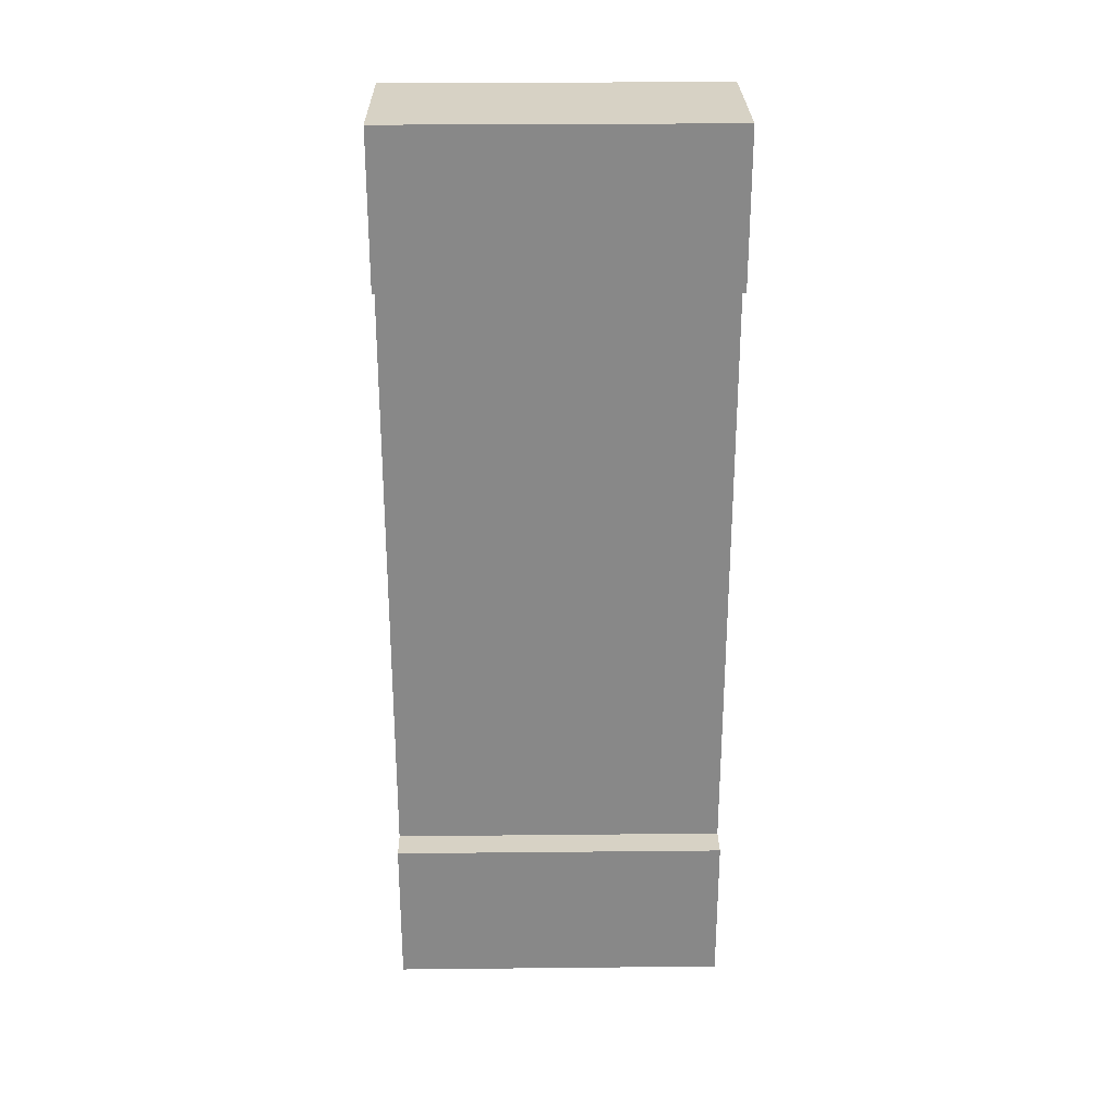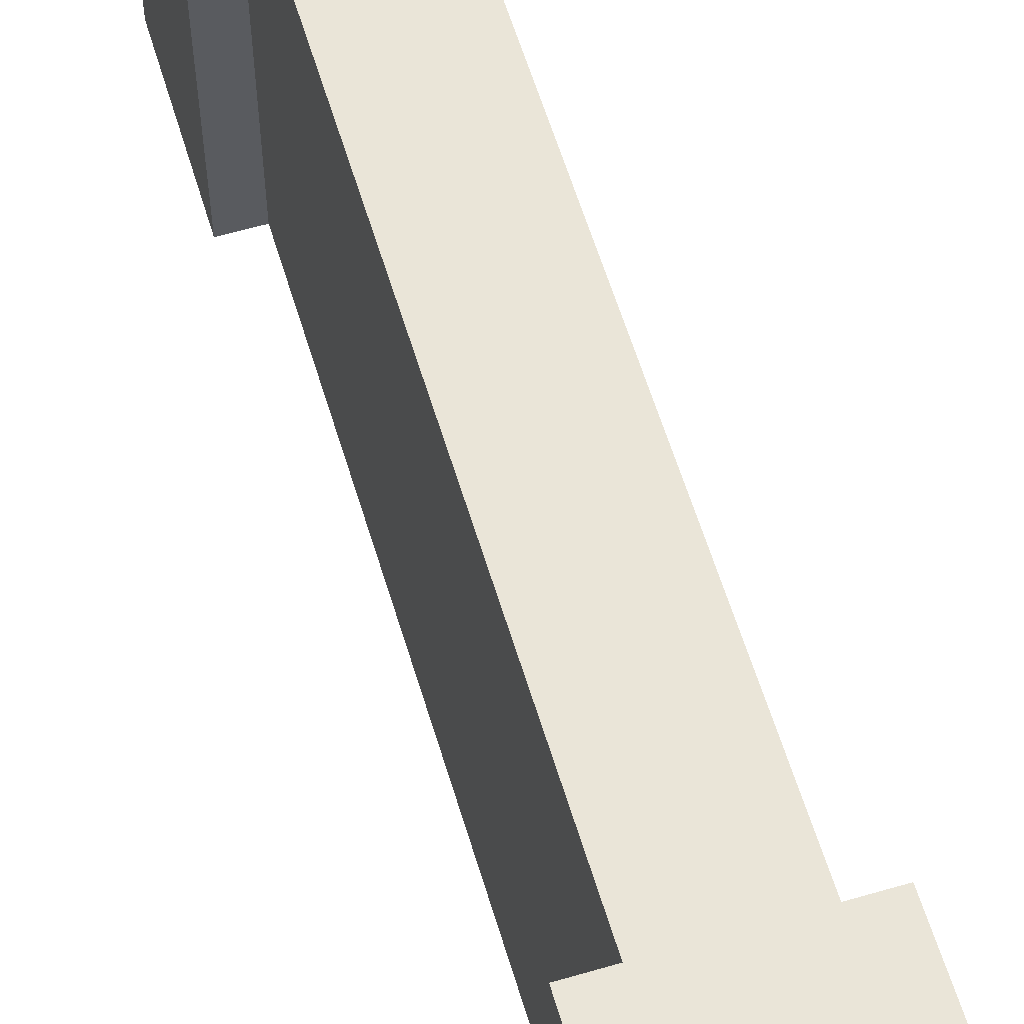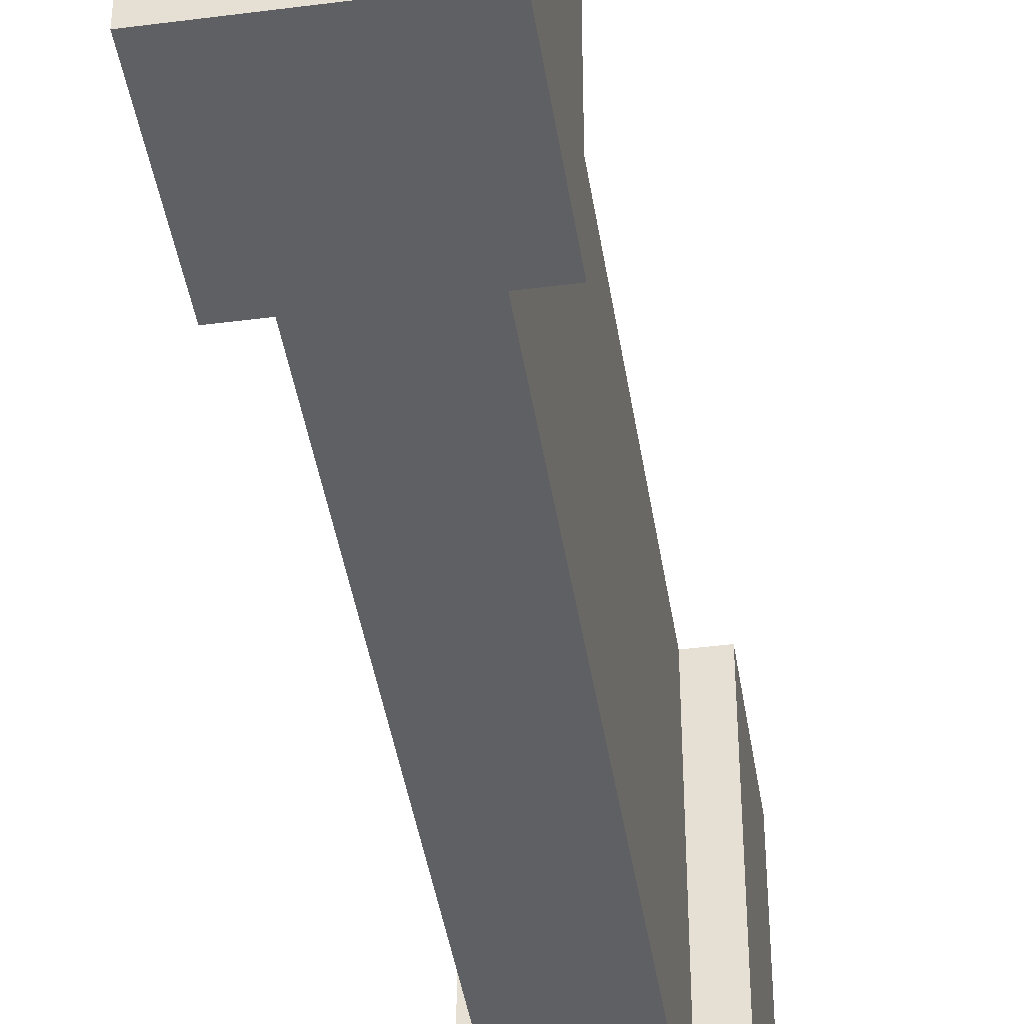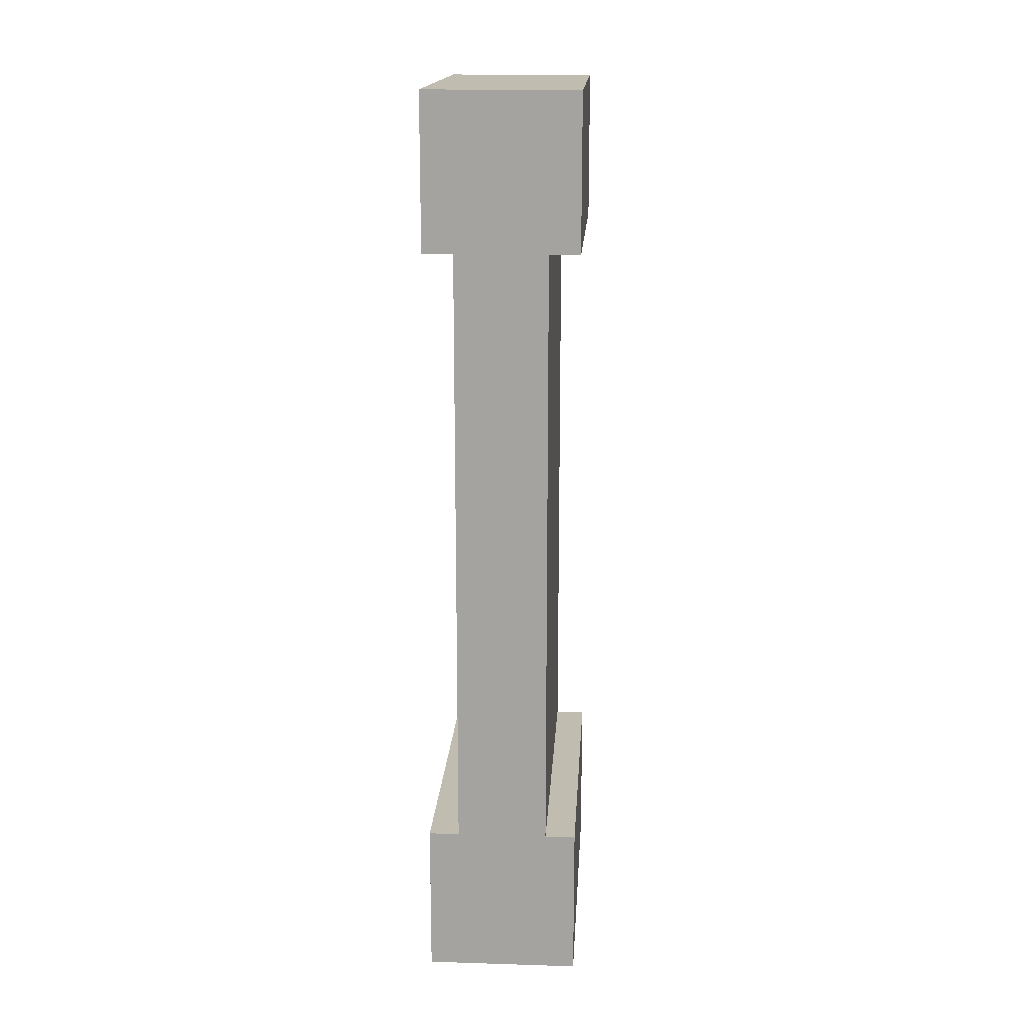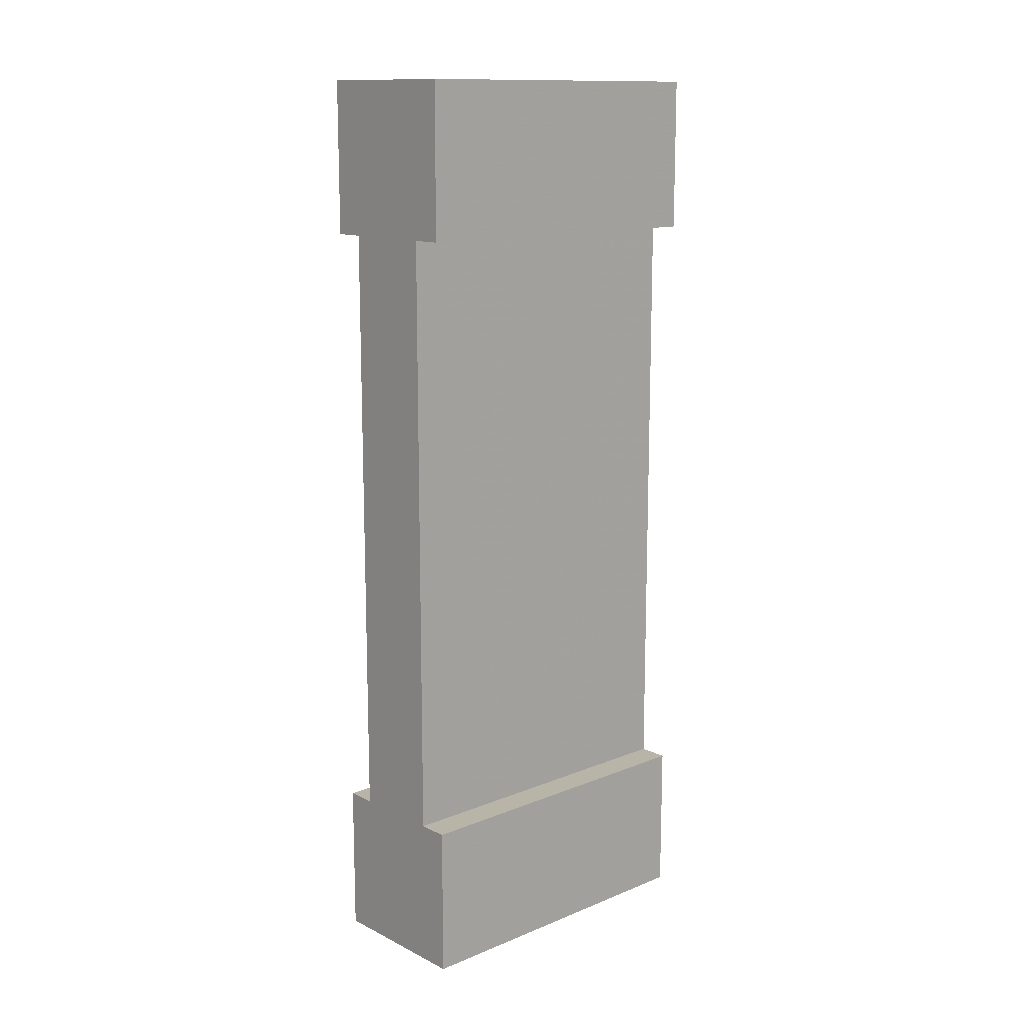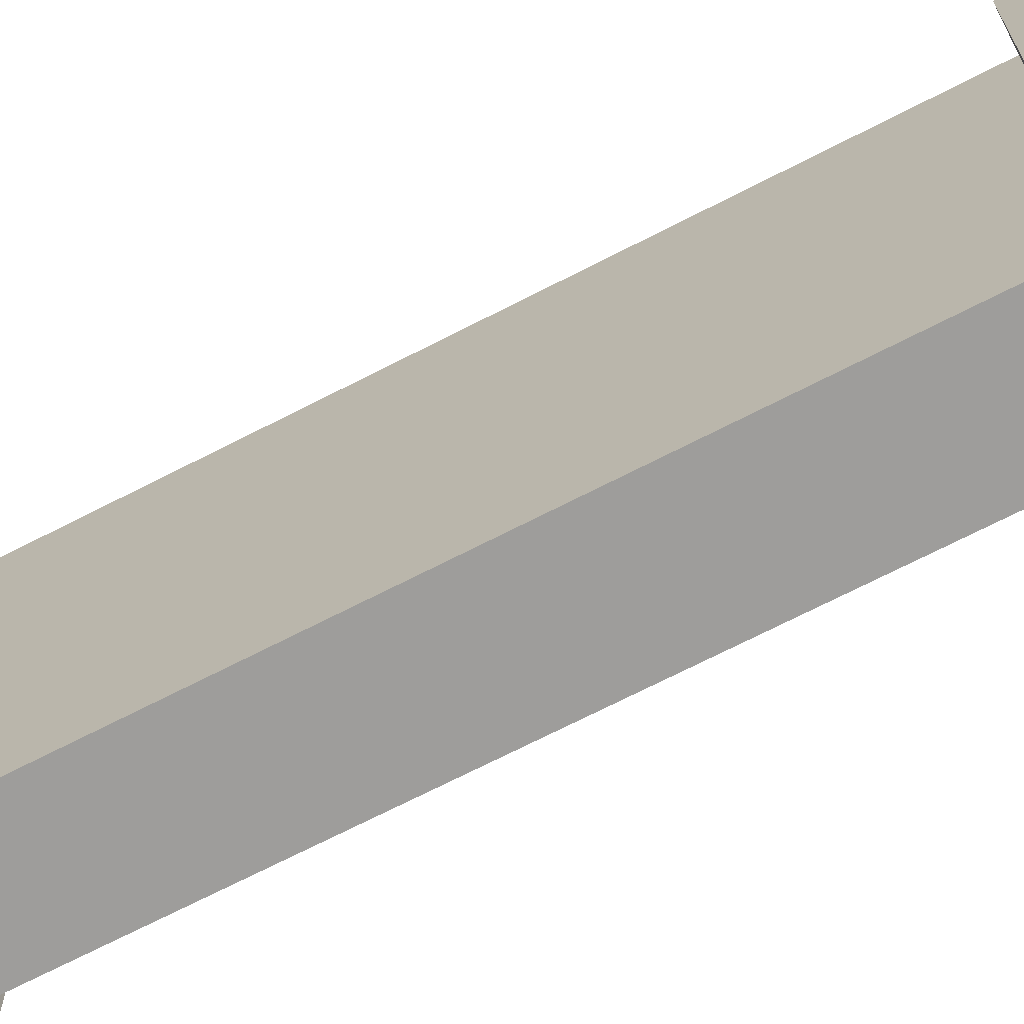
<metadata>
{"format":"obj","ext":"obj","renderer":"f3d","projection":"perspective","resolution":1024,"background":"white","views":[{"elev":27.2,"azim":89.1,"up":"+Z"},{"elev":59.6,"azim":163.3,"up":"+Y"},{"elev":-42.6,"azim":-171.2,"up":"+Y"},{"elev":16.4,"azim":3.6,"up":"+Z"},{"elev":13.2,"azim":47.7,"up":"+Z"},{"elev":-70.5,"azim":117.2,"up":"+Y"}]}
</metadata>
<code>
o Mesh1_Grey_Short_Wall_Model
v 0.25 1.1 1
v 0.25 1.1 1.5
v 0.25 0 1.5
v -0.25 0 1
v -0.25 1.1 1
v -0.15 1.1 1
v -0.25 1.1 1.5
v -0.25 0 1.5
v 0.25 0 -1
v 0.25 1.1 -1
v 0.15 1.1 -1
v 0.25 1.1 -1.5
v -0.25 0 -1.5
v -0.25 0 -1
v -0.25 1.1 -1
v -0.15 0 -1
v 0.15 0 -1
v 0.15 0 1
v -0.15 0 1
v 0.25 0 1
v 0.25 0 -1.5
v -0.25 1.1 -1.5
v 0.15 1.1 1
v -0.15 1.1 -1
f 16 19 6
f 19 16 17
f 18 17 11
f 11 24 6
f 24 16 6
f 18 19 17
f 23 18 11
f 23 11 6
f 1 2 3
f 4 5 6
f 7 5 4
f 2 7 8
f 9 10 11
f 12 10 9
f 13 14 15
f 15 14 16
f 16 17 11
f 18 19 6
f 1 20 18
f 21 13 22
f 10 12 11
f 7 2 23
f 20 3 18
f 14 13 16
f 20 1 3
f 19 4 6
f 8 7 4
f 3 2 8
f 17 9 11
f 21 12 9
f 22 13 15
f 24 15 16
f 24 16 11
f 23 18 6
f 23 1 18
f 12 21 22
f 15 24 22
f 24 11 22
f 2 1 23
f 7 6 5
f 3 8 18
f 23 6 7
f 19 8 4
f 19 18 8
f 9 17 21
f 17 16 21
f 12 22 11
f 13 21 16

</code>
